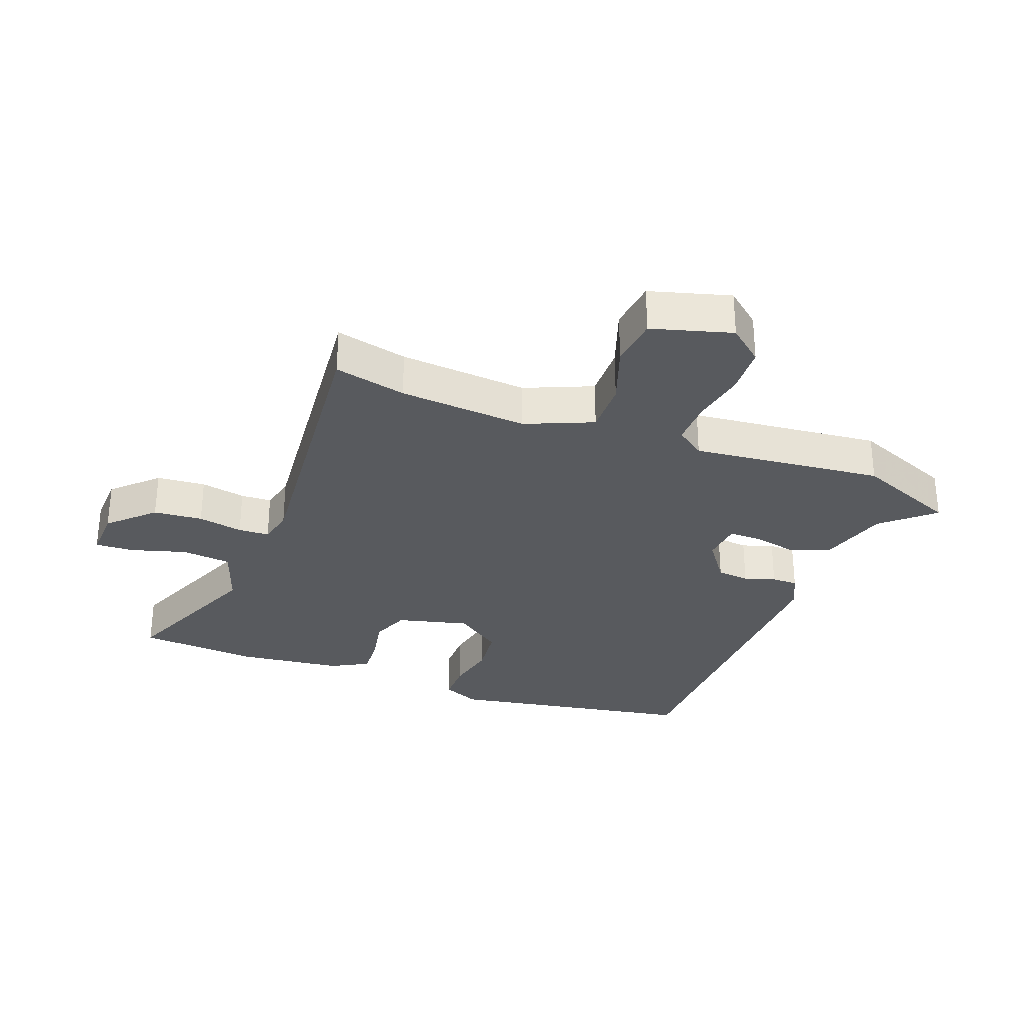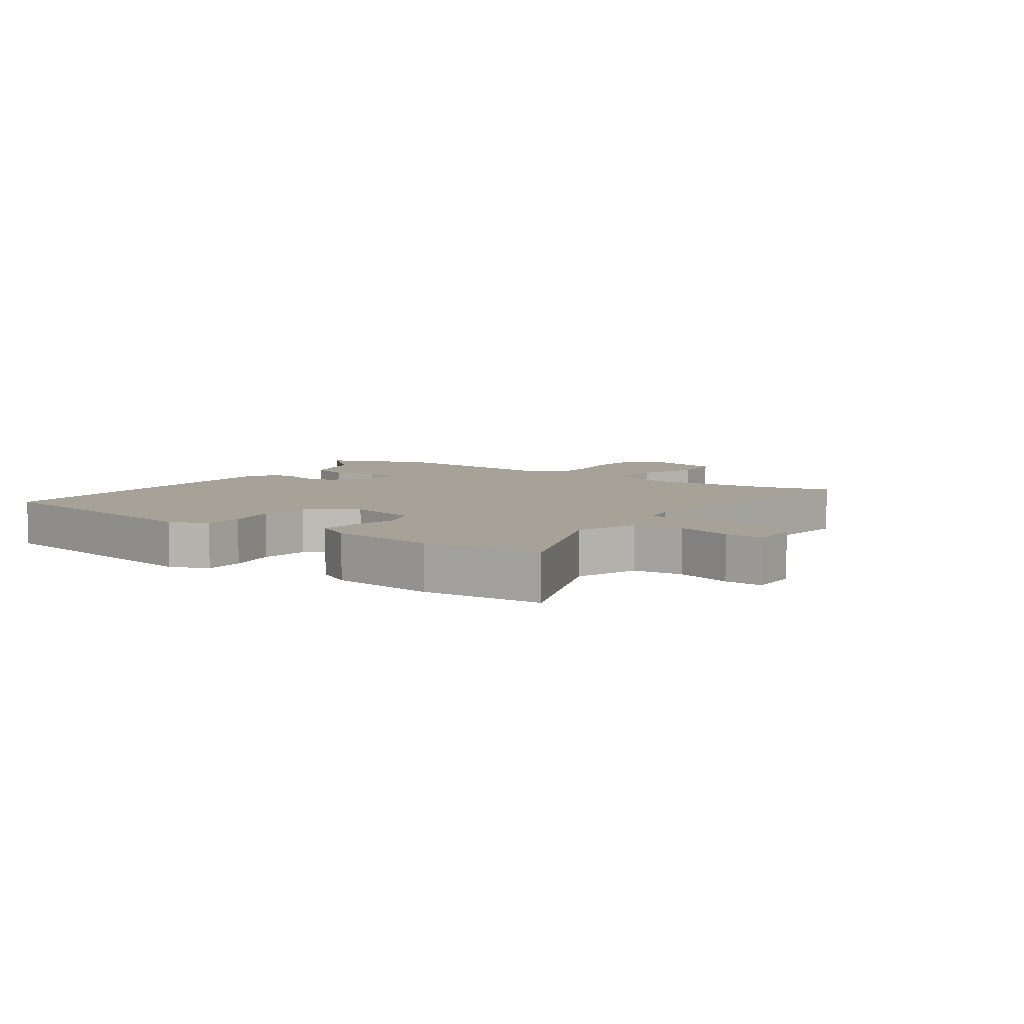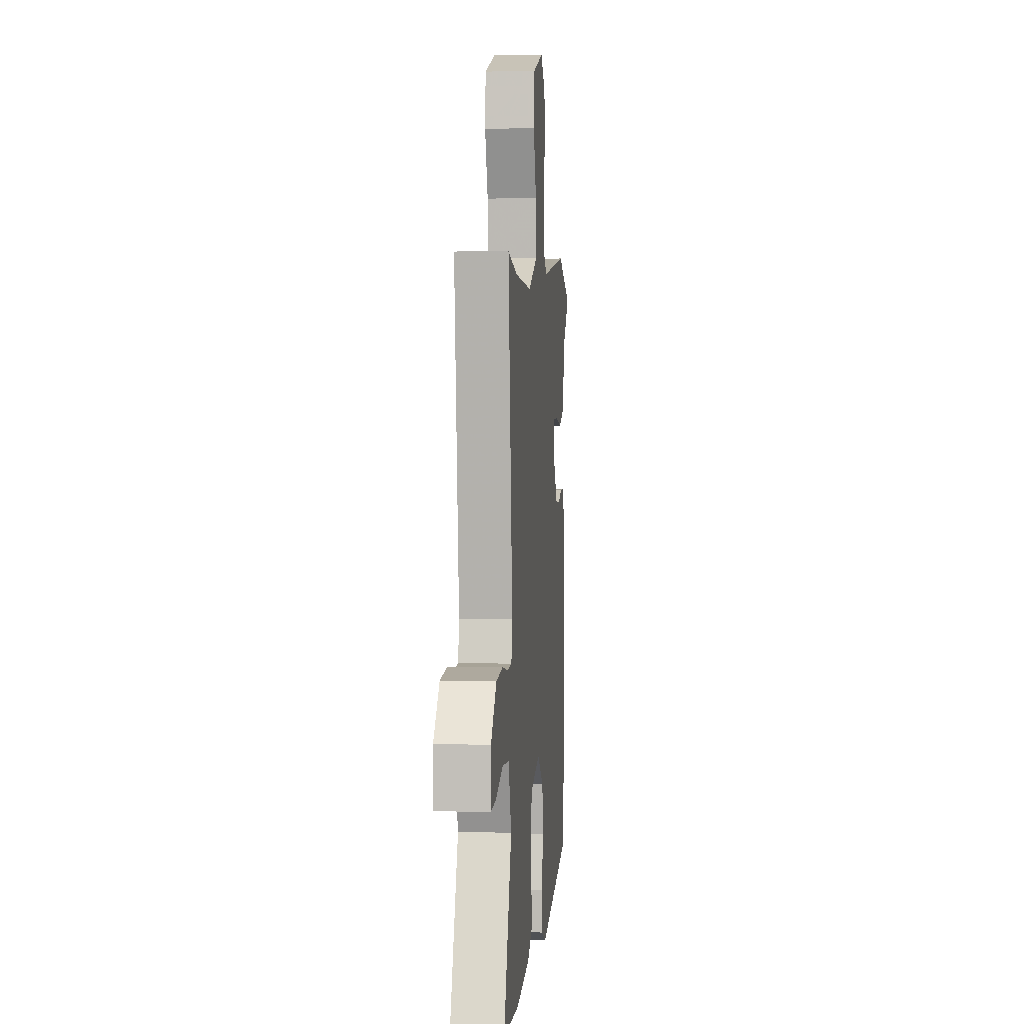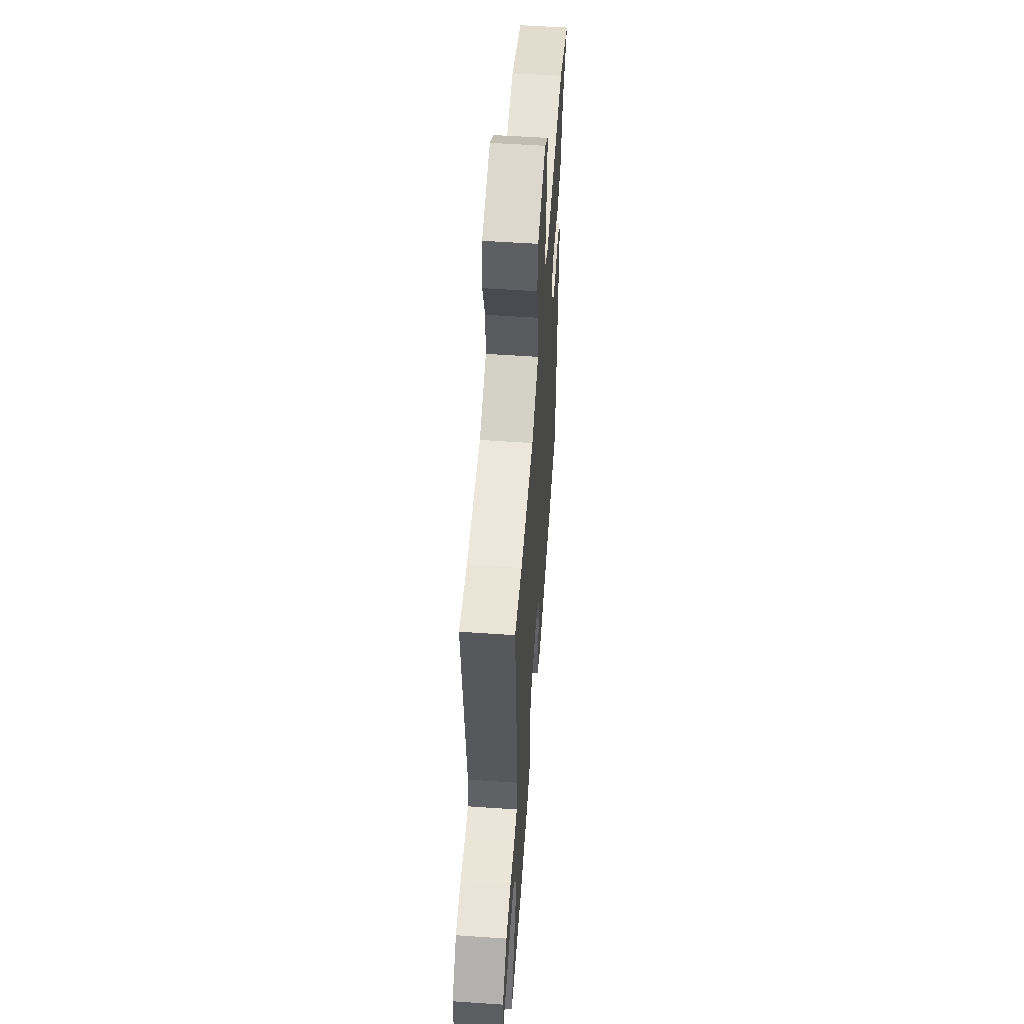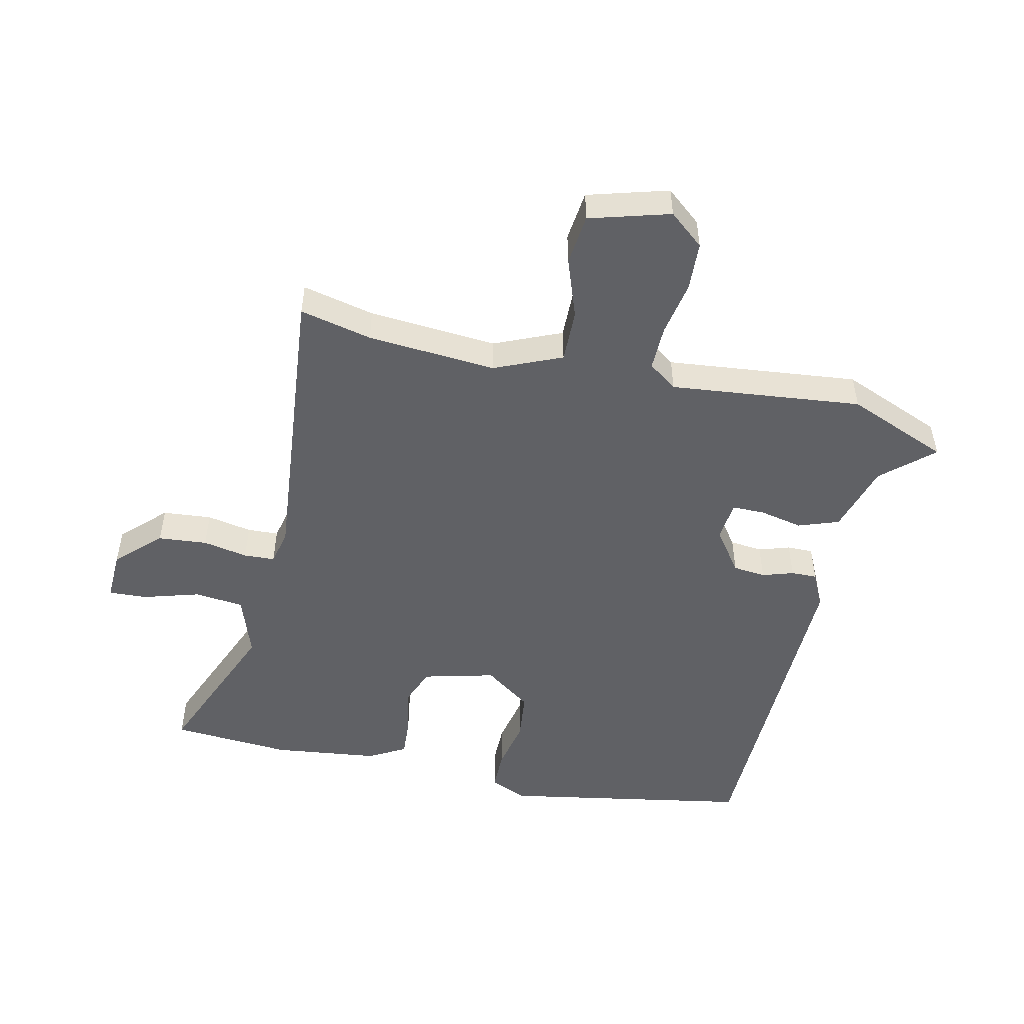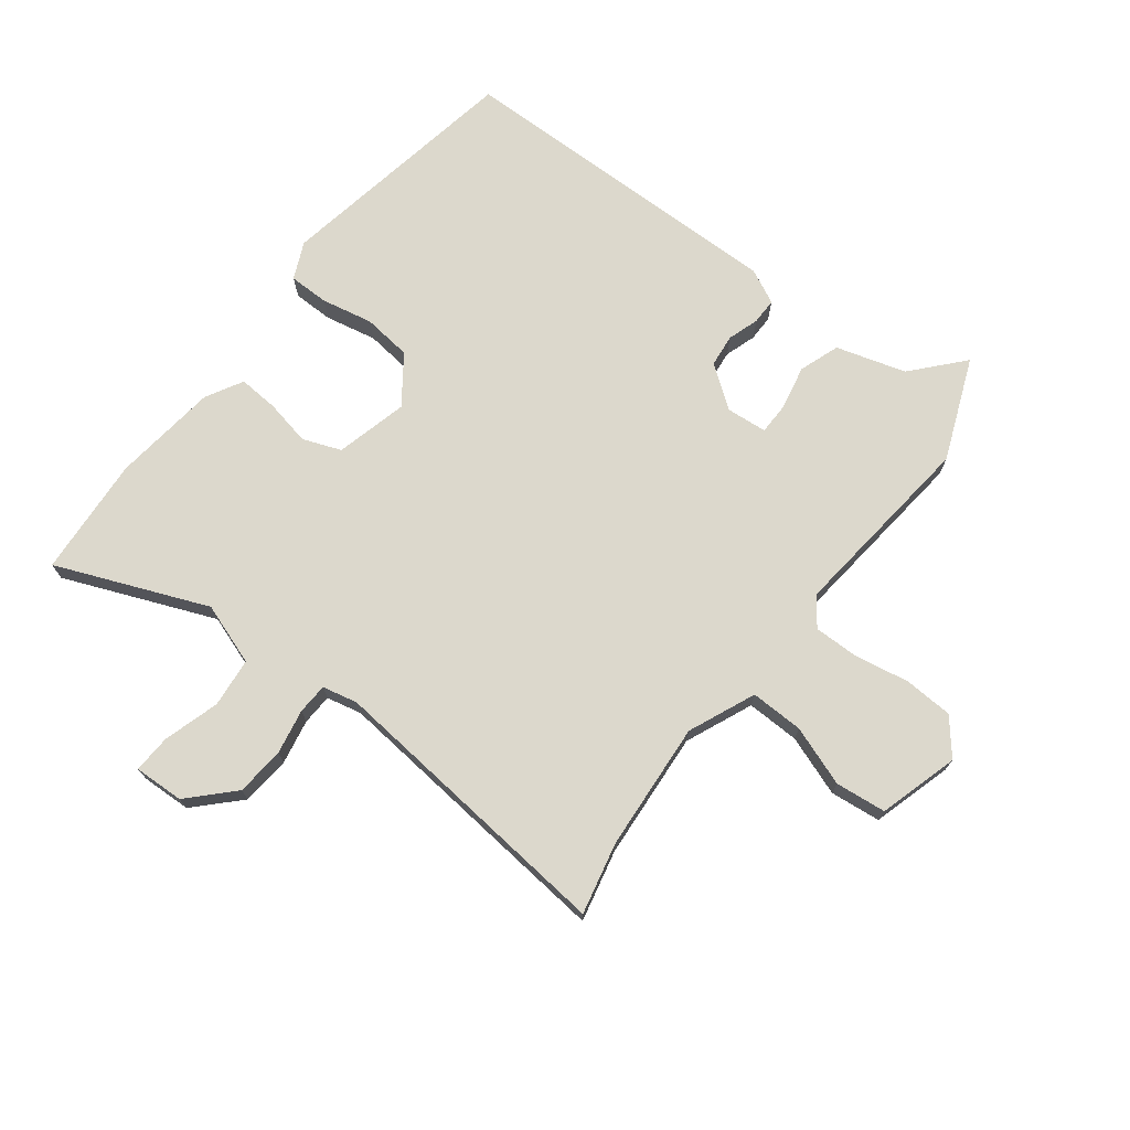
<metadata>
{"format":"obj","ext":"obj","renderer":"f3d","projection":"perspective","resolution":1024,"background":"white","views":[{"elev":-30.6,"azim":-21.6,"up":"+Y"},{"elev":6.4,"azim":-145.3,"up":"+Y"},{"elev":3.3,"azim":-84.8,"up":"+Z"},{"elev":55.2,"azim":-85.9,"up":"+Z"},{"elev":-50.2,"azim":-13.4,"up":"+Y"},{"elev":72.7,"azim":-53.2,"up":"+Y"}]}
</metadata>
<code>
v 0.486 0.07 -0.448
v 0.085 0.07 -0.525
v 0.025 0.07 -0.499
v 0.024 0.07 -0.434
v 0.04 0.07 -0.351
v 0.03 0.07 -0.272
v -0.047 0.07 -0.218
v -0.163 0.07 -0.249
v -0.186 0.07 -0.311
v -0.17 0.07 -0.385
v -0.165 0.07 -0.449
v -0.224 0.07 -0.483
v -0.394 0.07 -0.506
v -0.588 0.07 -0.495
v -0.491 0.07 -0.25
v -0.527 0.07 -0.15
v -0.607 0.07 -0.143
v -0.697 0.07 -0.171
v -0.759 0.07 -0.175
v -0.757 0.07 -0.094
v -0.689 0.07 -0.026
v -0.61 0.07 -0.018
v -0.537 0.07 -0.031
v -0.487 0.07 -0.028
v -0.475 0.07 0.029
v -0.528 0.07 0.506
v -0.411 0.07 0.481
v -0.203 0.07 0.468
v -0.095 0.07 0.516
v -0.098 0.07 0.602
v -0.134 0.07 0.699
v -0.126 0.07 0.781
v 0.003 0.07 0.82
v 0.06 0.07 0.774
v 0.065 0.07 0.695
v 0.05 0.07 0.606
v 0.05 0.07 0.533
v 0.097 0.07 0.5
v 0.406 0.07 0.537
v 0.571 0.07 0.472
v 0.491 0.07 0.399
v 0.459 0.07 0.286
v 0.394 0.07 0.262
v 0.323 0.07 0.276
v 0.271 0.07 0.275
v 0.266 0.07 0.209
v 0.316 0.07 0.142
v 0.369 0.07 0.137
v 0.419 0.07 0.154
v 0.461 0.07 0.155
v 0.489 0.07 0.099
v 0.486 0 -0.448
v 0.085 0 -0.525
v 0.025 0 -0.499
v 0.024 0 -0.434
v 0.04 0 -0.351
v 0.03 0 -0.272
v -0.047 0 -0.218
v -0.163 0 -0.249
v -0.186 0 -0.311
v -0.17 0 -0.385
v -0.165 0 -0.449
v -0.224 0 -0.483
v -0.394 0 -0.506
v -0.588 0 -0.495
v -0.491 0 -0.25
v -0.527 0 -0.15
v -0.607 0 -0.143
v -0.697 0 -0.171
v -0.759 0 -0.175
v -0.757 0 -0.094
v -0.689 0 -0.026
v -0.61 0 -0.018
v -0.537 0 -0.031
v -0.487 0 -0.028
v -0.475 0 0.029
v -0.528 0 0.506
v -0.411 0 0.481
v -0.203 0 0.468
v -0.095 0 0.516
v -0.098 0 0.602
v -0.134 0 0.699
v -0.126 0 0.781
v 0.003 0 0.82
v 0.06 0 0.774
v 0.065 0 0.695
v 0.05 0 0.606
v 0.05 0 0.533
v 0.097 0 0.5
v 0.406 0 0.537
v 0.571 0 0.472
v 0.491 0 0.399
v 0.459 0 0.286
v 0.394 0 0.262
v 0.323 0 0.276
v 0.271 0 0.275
v 0.266 0 0.209
v 0.316 0 0.142
v 0.369 0 0.137
v 0.419 0 0.154
v 0.461 0 0.155
v 0.489 0 0.099
f 48 49 50 51
f 47 48 51 1
f 46 47 1 2
f 45 46 2 3
f 41 42 43 44
f 41 44 45
f 38 39 40 41
f 38 41 45
f 37 38 45
f 33 34 35 36
f 33 36 37
f 30 31 32 33
f 29 30 33 37
f 28 29 37 45
f 25 26 27
f 25 27 28 45
f 20 21 22 23
f 20 23 24
f 17 18 19 20
f 16 17 20 24
f 15 16 24
f 12 13 14 15
f 9 10 11 12
f 9 12 15 24
f 45 3 4 5
f 45 5 6
f 8 9 24 25
f 7 8 25 45
f 6 7 45
f 102 101 100 99
f 52 102 99 98
f 53 52 98 97
f 54 53 97 96
f 95 94 93 92
f 96 95 92
f 92 91 90 89
f 96 92 89
f 96 89 88
f 87 86 85 84
f 88 87 84
f 84 83 82 81
f 88 84 81 80
f 96 88 80 79
f 78 77 76
f 96 79 78 76
f 74 73 72 71
f 75 74 71
f 71 70 69 68
f 75 71 68 67
f 75 67 66
f 66 65 64 63
f 63 62 61 60
f 75 66 63 60
f 56 55 54 96
f 57 56 96
f 76 75 60 59
f 96 76 59 58
f 96 58 57
f 1 52 53 2
f 2 53 54 3
f 3 54 55 4
f 4 55 56 5
f 5 56 57 6
f 6 57 58 7
f 7 58 59 8
f 8 59 60 9
f 9 60 61 10
f 10 61 62 11
f 11 62 63 12
f 12 63 64 13
f 13 64 65 14
f 14 65 66 15
f 15 66 67 16
f 16 67 68 17
f 17 68 69 18
f 18 69 70 19
f 19 70 71 20
f 20 71 72 21
f 21 72 73 22
f 22 73 74 23
f 23 74 75 24
f 24 75 76 25
f 25 76 77 26
f 26 77 78 27
f 27 78 79 28
f 28 79 80 29
f 29 80 81 30
f 30 81 82 31
f 31 82 83 32
f 32 83 84 33
f 33 84 85 34
f 34 85 86 35
f 35 86 87 36
f 36 87 88 37
f 37 88 89 38
f 38 89 90 39
f 39 90 91 40
f 40 91 92 41
f 41 92 93 42
f 42 93 94 43
f 43 94 95 44
f 44 95 96 45
f 45 96 97 46
f 46 97 98 47
f 47 98 99 48
f 48 99 100 49
f 49 100 101 50
f 50 101 102 51
f 51 102 52 1

</code>
